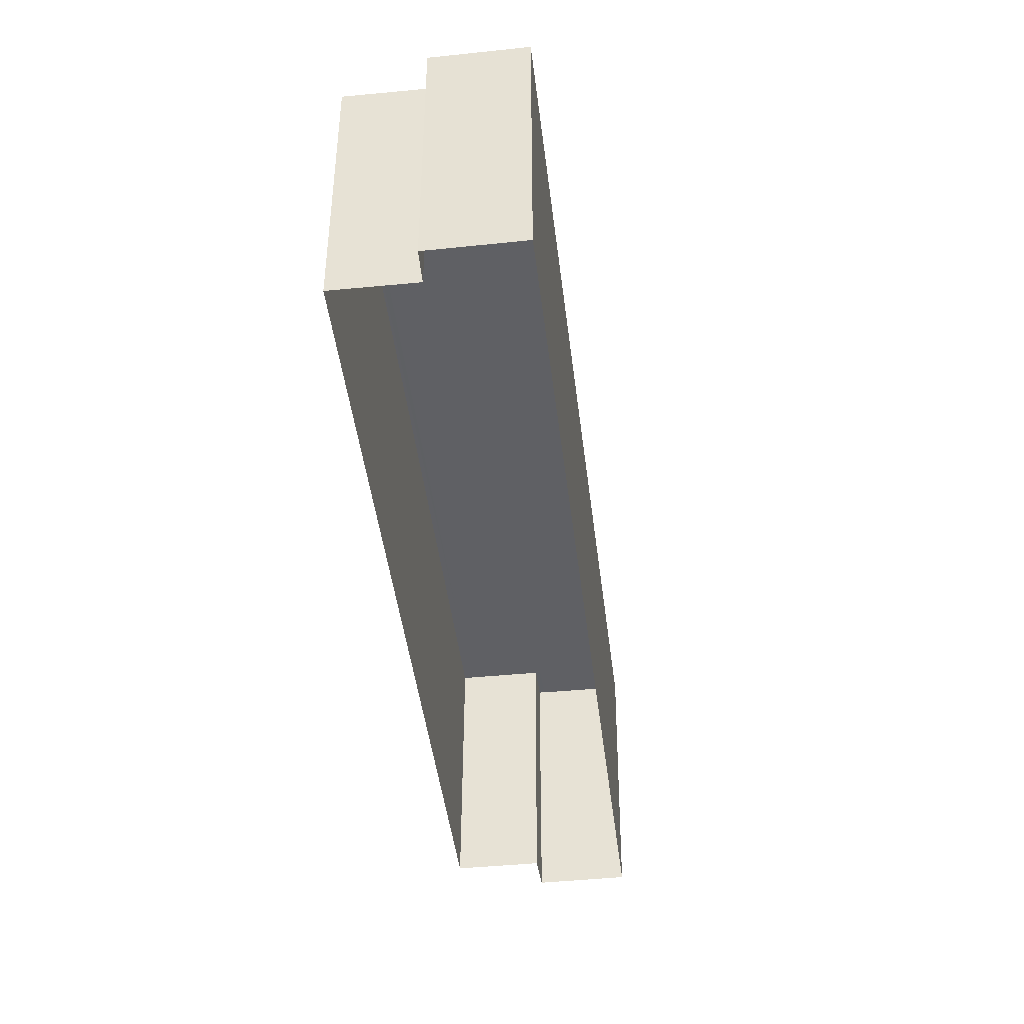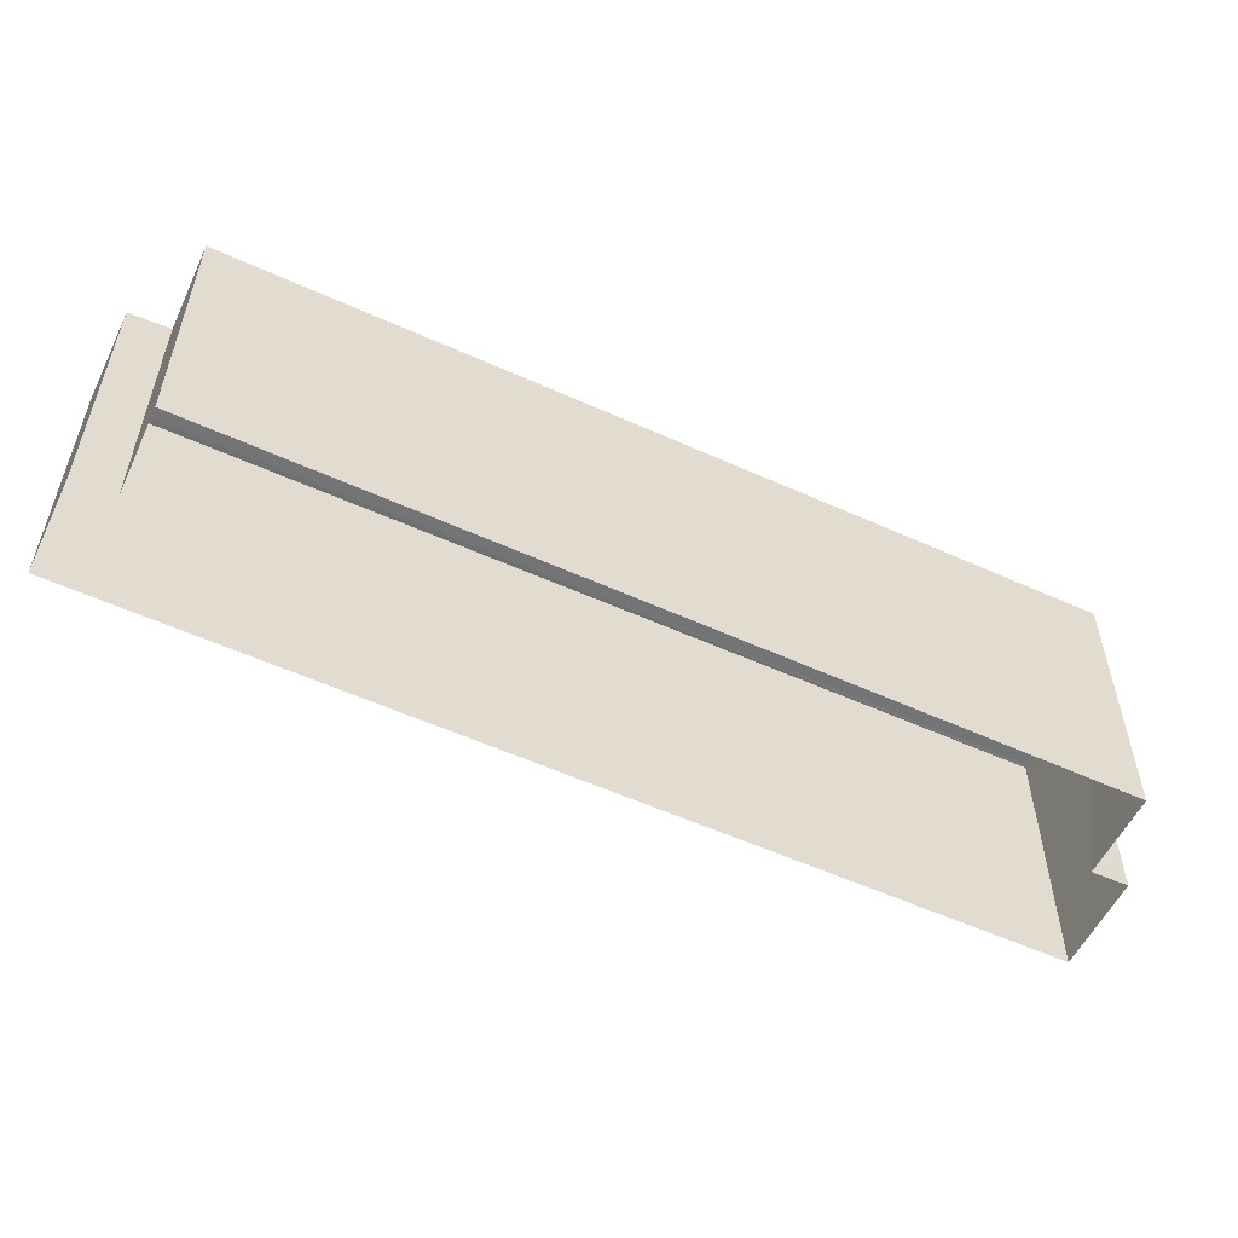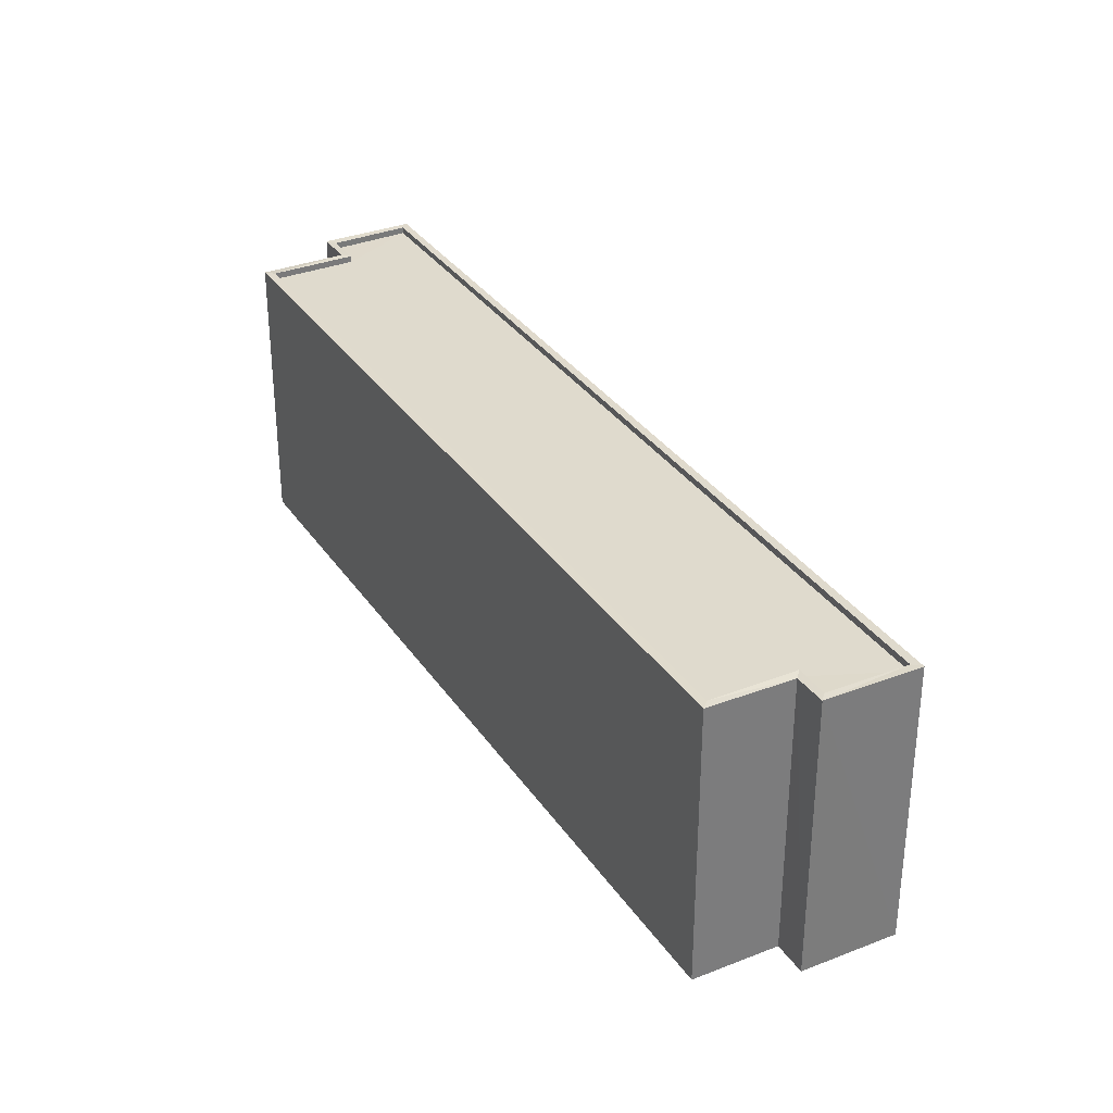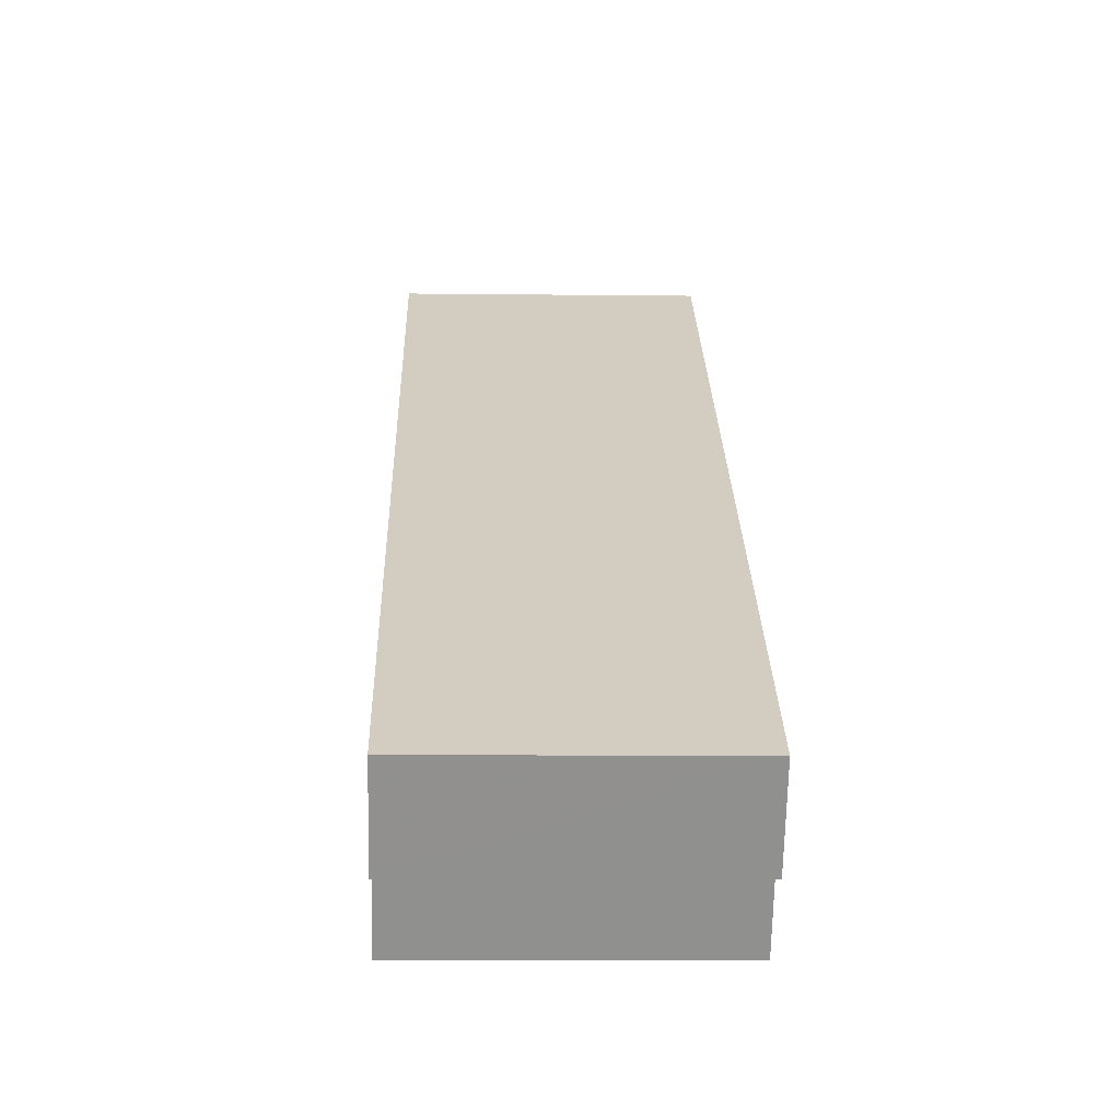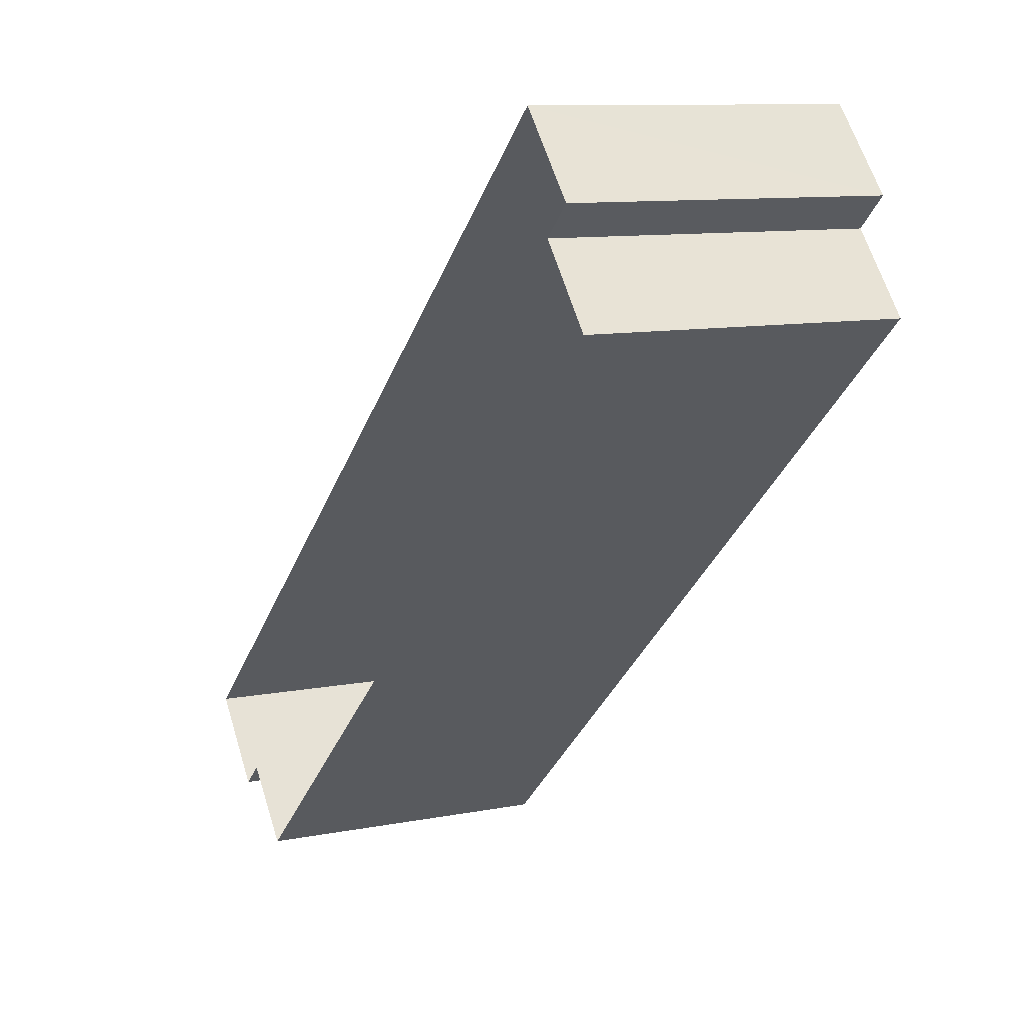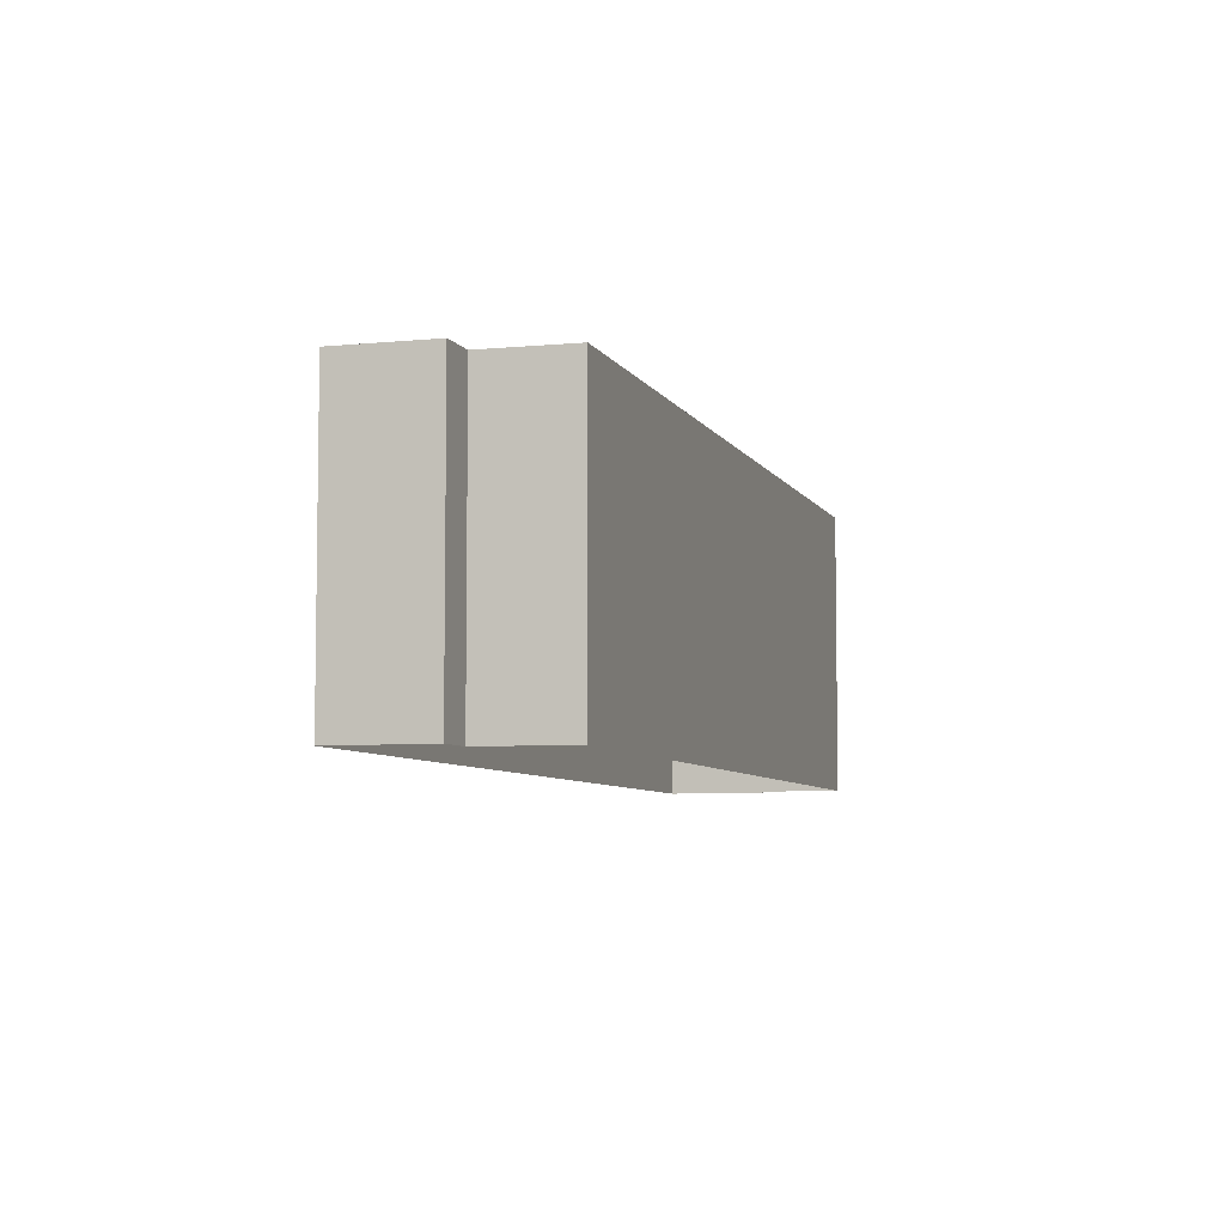
<metadata>
{"format":"obj","ext":"obj","renderer":"f3d","projection":"perspective","resolution":1024,"background":"white","views":[{"elev":-43.6,"azim":55.1,"up":"+Z"},{"elev":-56.2,"azim":-66.9,"up":"+Z"},{"elev":32.7,"azim":19.8,"up":"+Z"},{"elev":-17.0,"azim":88.2,"up":"+Y"},{"elev":10.3,"azim":-116.4,"up":"+Y"},{"elev":-6.2,"azim":-115.1,"up":"+Z"}]}
</metadata>
<code>
v 1.194e+05 7.861e+05 26.91
v 1.194e+05 7.861e+05 26.91
v 1.195e+05 7.861e+05 26.88
v 1.195e+05 7.861e+05 26.88
v 1.195e+05 7.861e+05 26.89
v 1.194e+05 7.861e+05 26.91
v 1.195e+05 7.861e+05 26.89
v 1.194e+05 7.861e+05 26.91
v 1.194e+05 7.861e+05 37.6
v 1.194e+05 7.861e+05 37.6
v 1.195e+05 7.861e+05 37.58
v 1.195e+05 7.861e+05 37.58
v 1.195e+05 7.861e+05 37.58
v 1.194e+05 7.861e+05 37.6
v 1.195e+05 7.861e+05 37.58
v 1.194e+05 7.861e+05 37.6
v 1.195e+05 7.861e+05 37.83
v 1.195e+05 7.861e+05 37.83
v 1.195e+05 7.861e+05 37.83
v 1.194e+05 7.861e+05 37.85
v 1.194e+05 7.861e+05 37.85
v 1.194e+05 7.861e+05 37.85
v 1.194e+05 7.861e+05 37.85
v 1.195e+05 7.861e+05 37.83
v 1.195e+05 7.861e+05 37.83
v 1.195e+05 7.861e+05 37.83
v 1.194e+05 7.861e+05 37.85
v 1.194e+05 7.861e+05 37.85
v 1.194e+05 7.861e+05 37.85
v 1.195e+05 7.861e+05 37.83
v 1.194e+05 7.861e+05 37.85
v 1.195e+05 7.861e+05 37.83
f 1 2 3
f 3 4 5
f 1 6 2
f 7 8 5
f 8 1 5
f 5 1 3
f 9 10 11
f 12 11 13
f 9 14 10
f 15 13 16
f 13 10 16
f 11 10 13
f 17 18 19
f 20 21 22
f 23 22 21
f 18 24 25
f 26 17 19
f 24 23 27
f 20 28 21
f 27 25 24
f 18 25 19
f 21 27 23
f 20 29 28
f 30 17 26
f 31 29 20
f 32 30 29
f 30 32 17
f 32 29 31
f 21 14 9
f 27 21 9
f 27 9 11
f 25 27 11
f 19 11 12
f 19 25 11
f 26 12 13
f 26 19 12
f 30 13 15
f 30 26 13
f 29 15 16
f 29 30 15
f 29 16 10
f 28 29 10
f 21 10 14
f 21 28 10
f 23 3 2
f 23 24 3
f 18 4 3
f 24 18 3
f 17 5 4
f 18 17 4
f 32 7 5
f 17 32 5
f 31 8 7
f 32 31 7
f 31 1 8
f 31 20 1
f 22 6 1
f 20 22 1
f 22 2 6
f 22 23 2

</code>
